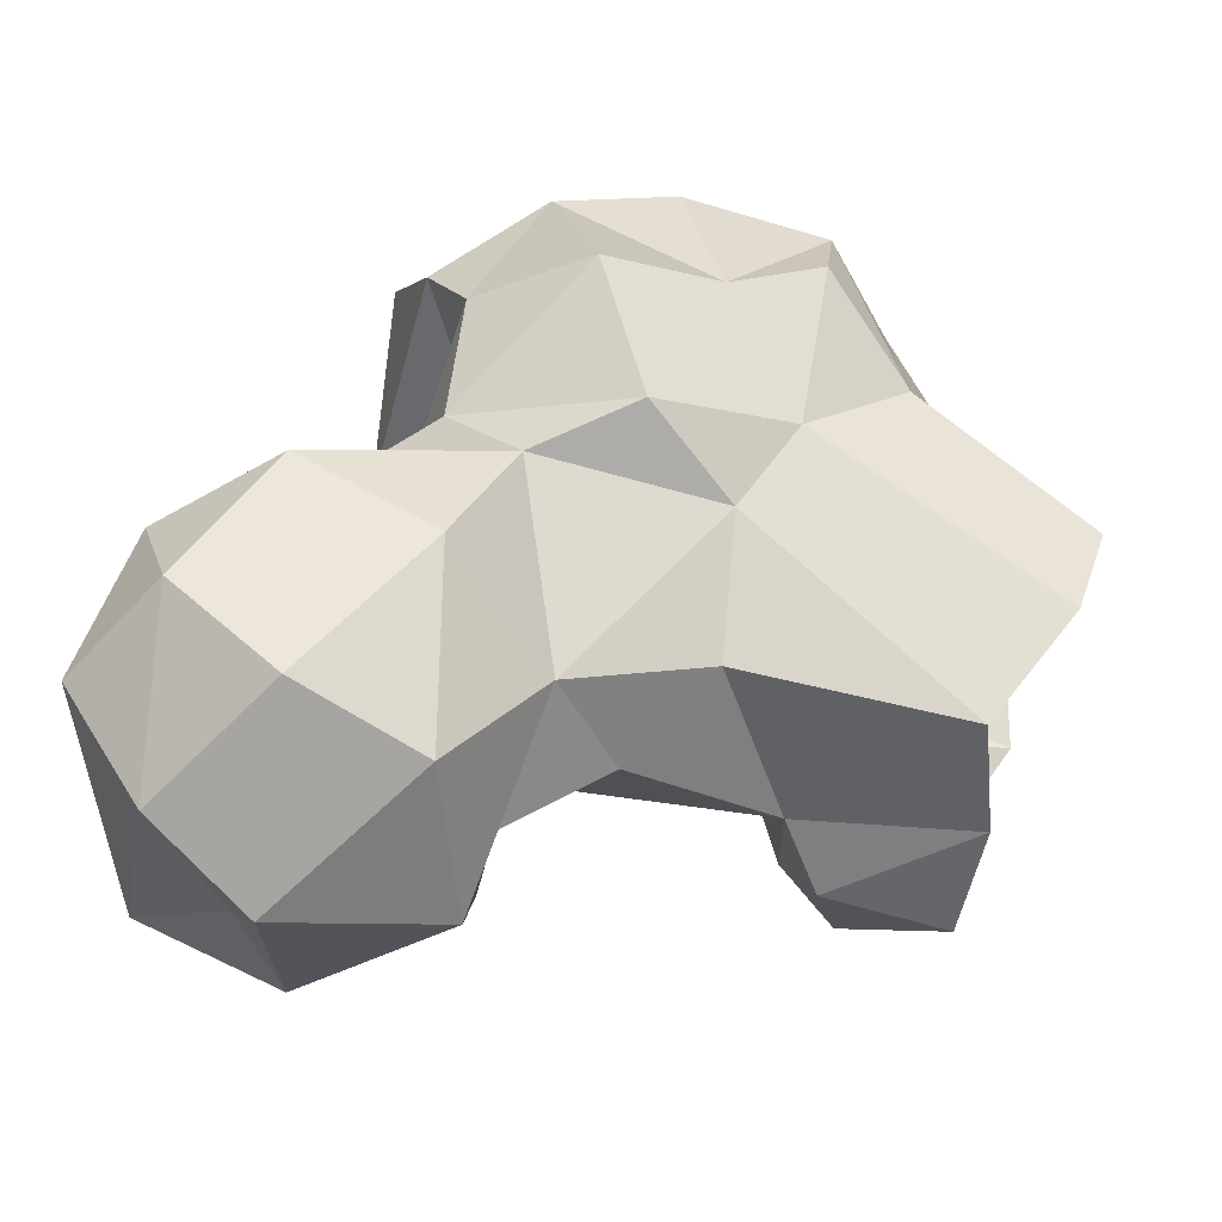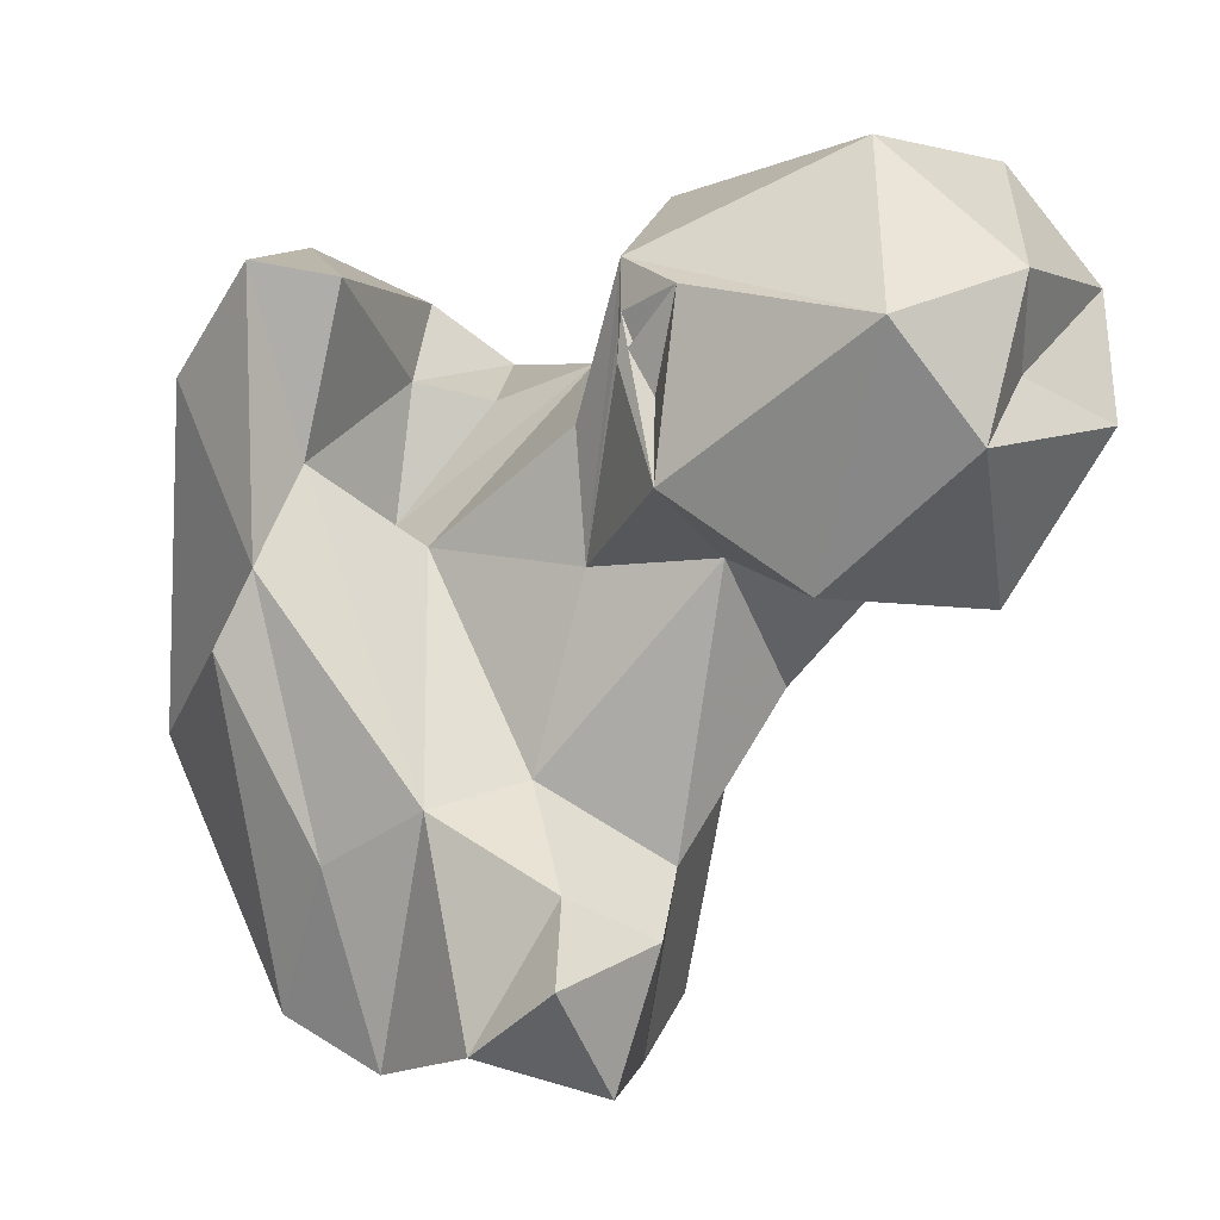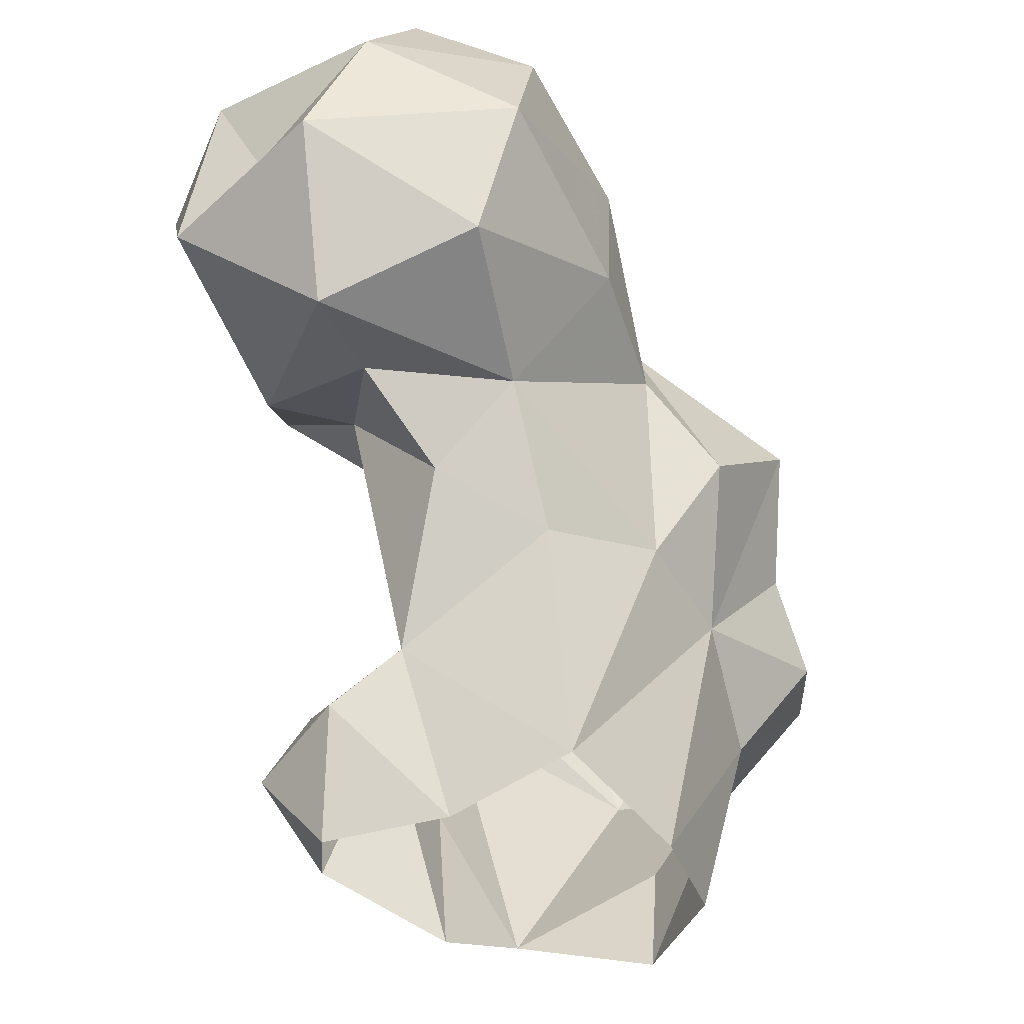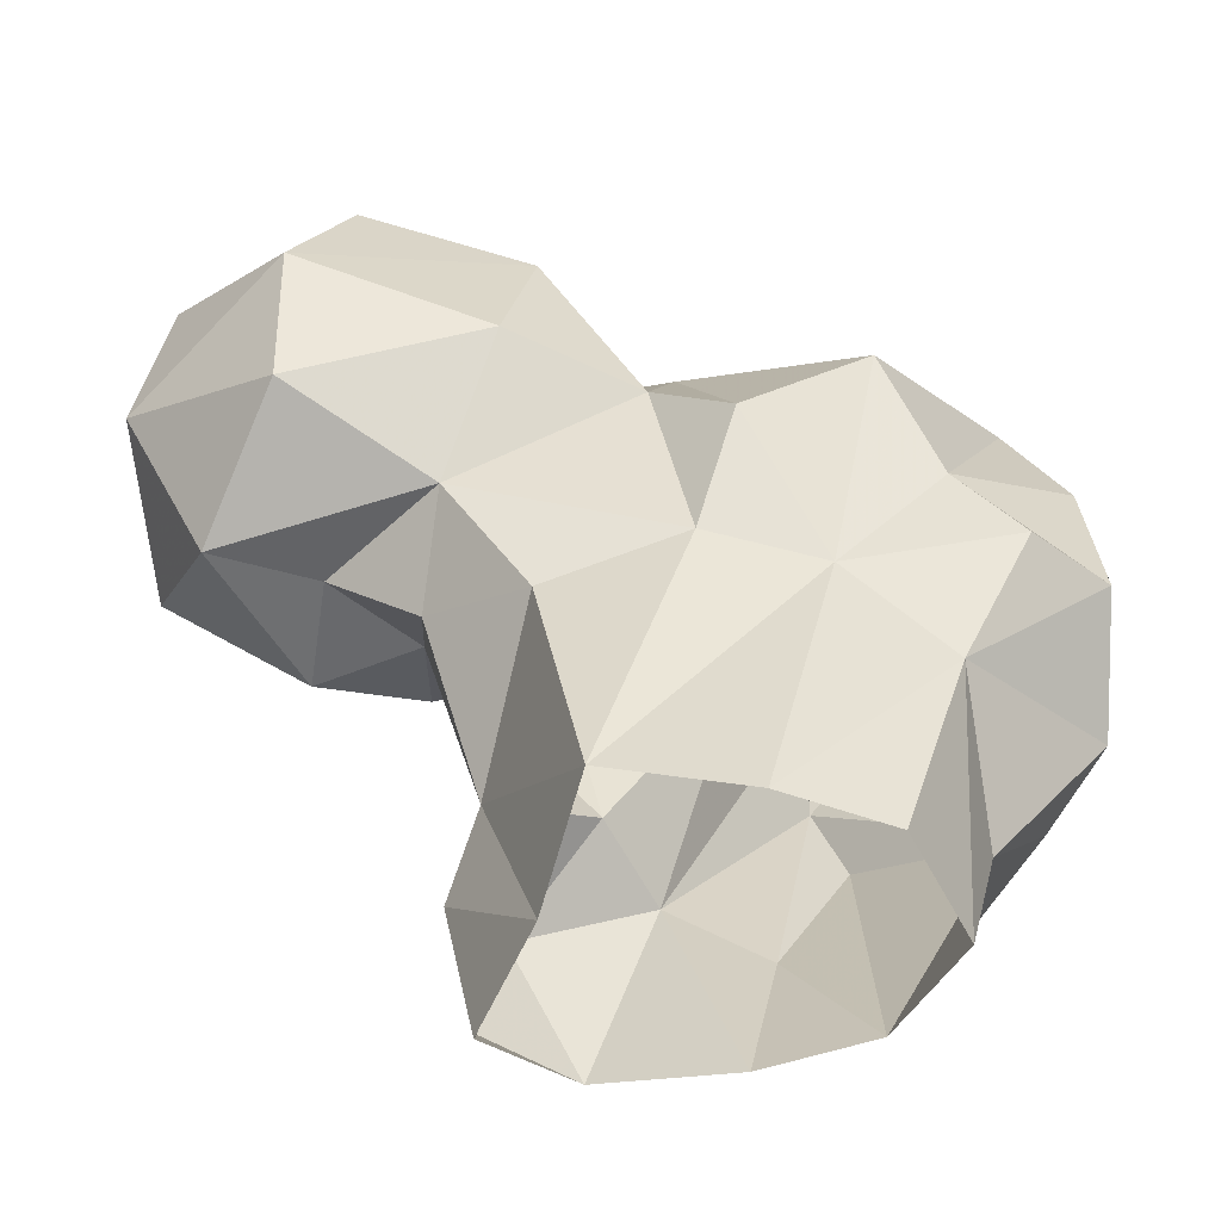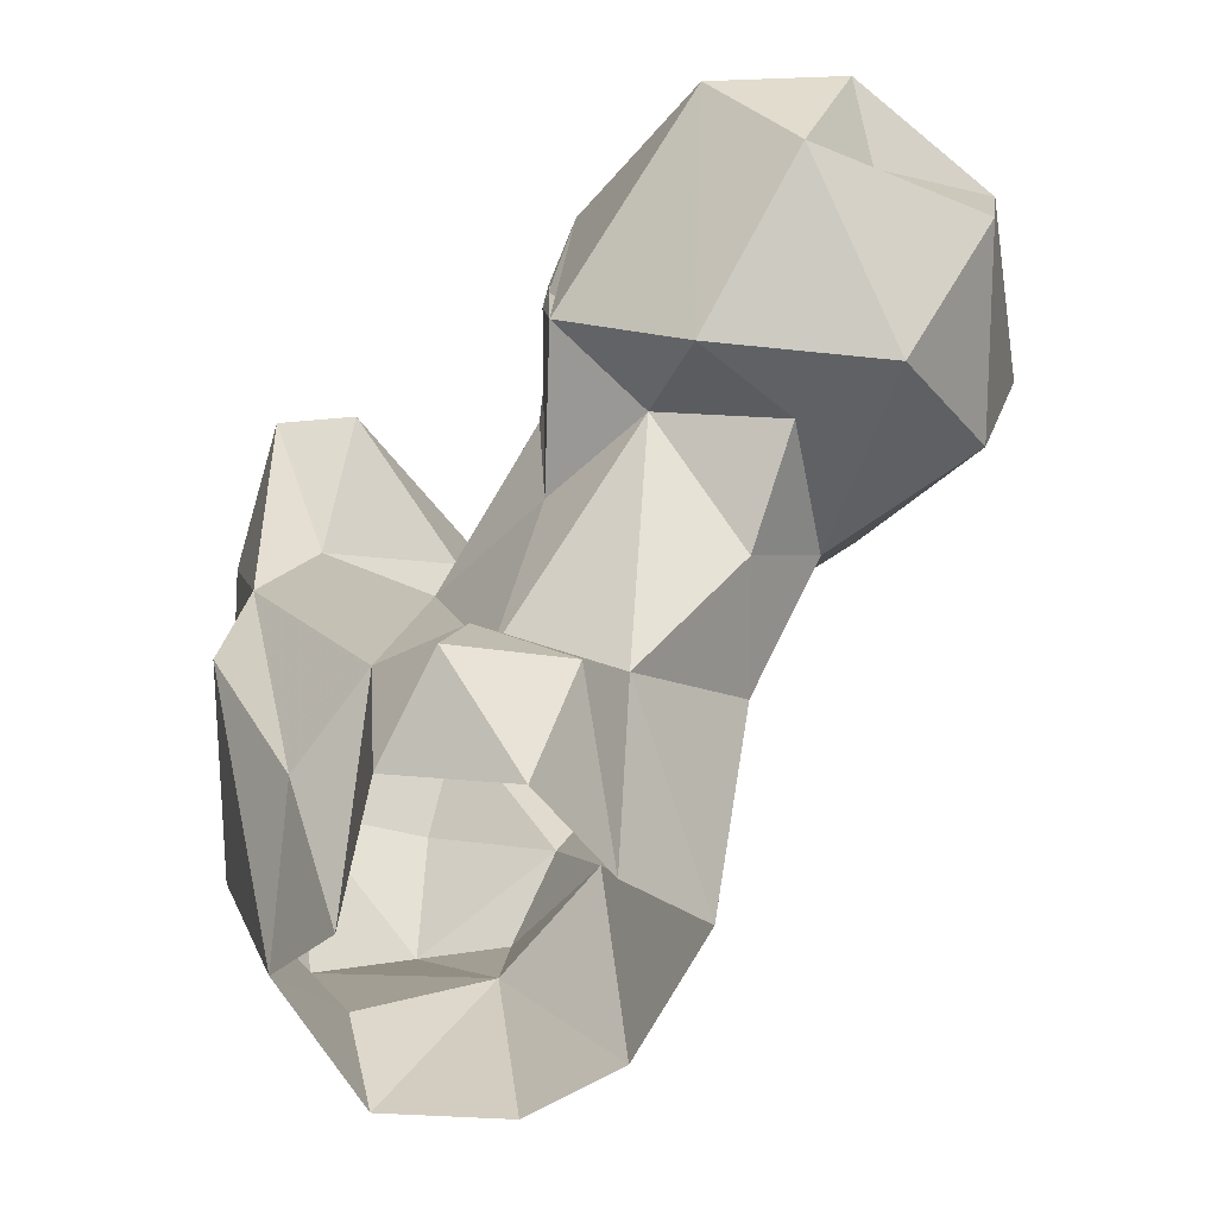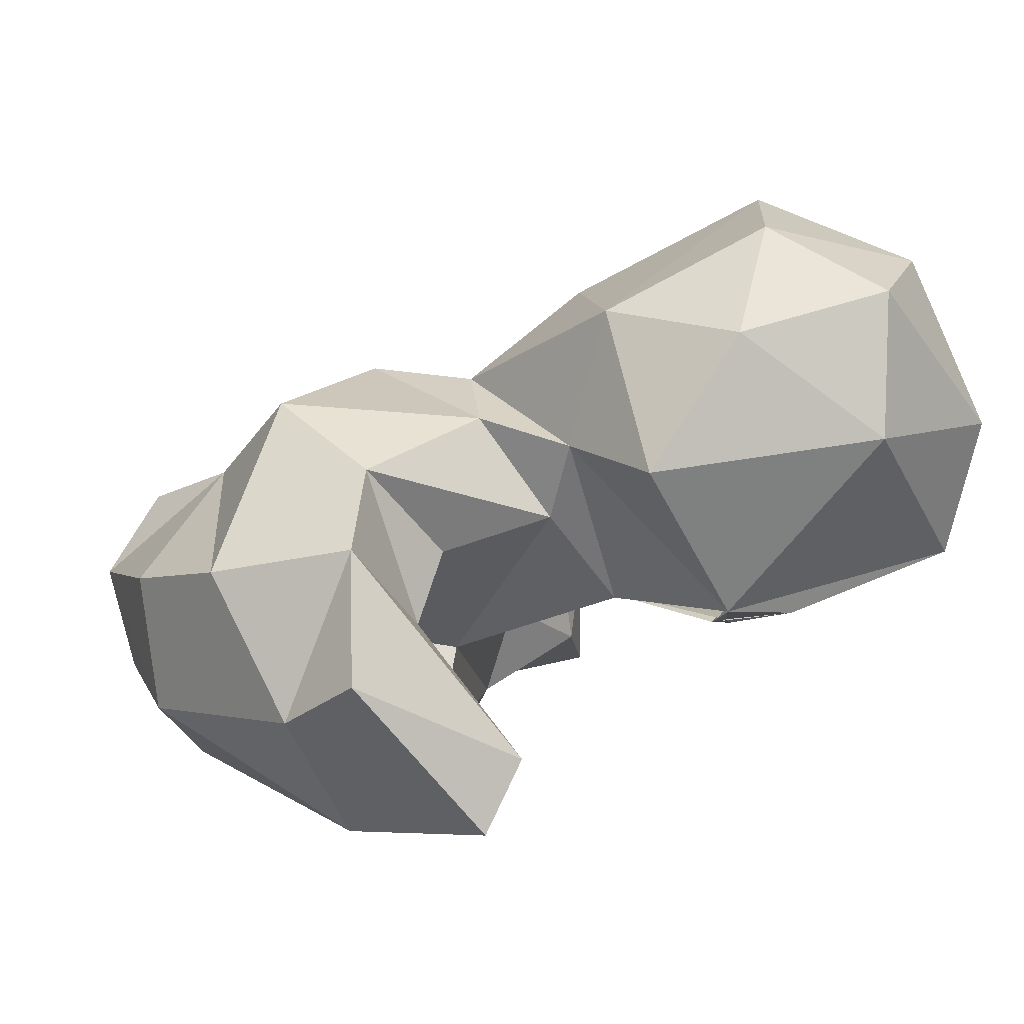
<metadata>
{"format":"obj","ext":"obj","renderer":"f3d","projection":"perspective","resolution":1024,"background":"white","views":[{"elev":78.2,"azim":111.4,"up":"+Y"},{"elev":2.1,"azim":52.7,"up":"+Z"},{"elev":-39.3,"azim":146.8,"up":"+Z"},{"elev":-56.5,"azim":-163.1,"up":"+Z"},{"elev":-49.2,"azim":73.1,"up":"+Z"},{"elev":1.6,"azim":-16.4,"up":"+Y"}]}
</metadata>
<code>
v 87.93 166 4.741
v 99.84 169.6 0.2148
v 77.6 178.2 0.1359
v 115.5 168.8 4.313
v 125.1 171.6 11.23
v 122 180.5 0.06814
v 124.1 184.4 14.45
v 80.18 191.6 0.5329
v 112.8 191.1 0.8456
v 90.17 199 0.7653
v 105 202.4 5.463
v 74.92 175.9 13.92
v 118.9 190.4 20.35
v 72.99 190.9 23.84
v 97.82 164.3 20.22
v 107.9 169.2 26.07
v 121.4 175.1 19.09
v 82.49 198.6 32.73
v 109.5 205.1 31.16
v 62.72 173.8 28.89
v 70.72 163.2 31.14
v 110.5 179.7 28.53
v 121.8 201.3 36.93
v 91.27 156.5 40.56
v 94.13 204 35.65
v 94.33 159.1 48.35
v 58.75 185.5 37.39
v 64.63 194.2 36.33
v 126 190.1 49.41
v 88.36 209.3 47.09
v 62.44 170.9 51.63
v 117.4 210.2 45.1
v 97.35 176.8 50.14
v 113.8 183.5 48.45
v 70.96 197.2 45.18
v 81 158.6 66.53
v 131.9 202.6 45.66
v 92.87 165.7 58.18
v 137.4 191 46.01
v 141.7 209.8 44.66
v 60.08 185.6 54.13
v 153 196.8 59.05
v 97.37 207.8 56.42
v 129.2 179.4 55.73
v 109.4 217.7 58.99
v 130.1 222.9 51.2
v 89.45 178.3 52.1
v 75.33 204.9 57.27
v 112.8 183 61.74
v 149.8 188.2 70.29
v 148.9 217.4 61.4
v 128.5 228.1 65.91
v 88.61 180.8 66.47
v 65.97 186.8 66.4
v 91.91 188.6 64.6
v 95.81 203.3 65.49
v 103.2 192.4 68.01
v 82.32 197.7 68.88
v 93.23 159.2 77.13
v 72.85 171.1 71.79
v 125.7 182.3 63.92
v 120.7 182.3 76.79
v 148.2 205.8 65.62
v 143.6 220.9 74.24
v 122.3 181 71.67
v 129.4 181.8 73.83
v 106.9 214.7 75.99
v 122.6 180.4 67.08
v 97.7 166.9 75.61
v 79.29 189.4 74.99
v 104 200.2 72.6
v 152.1 202.8 74.79
v 123.5 223.7 80.12
v 78.17 175.6 80.15
v 109 197.4 84.08
v 133.9 201 87.95
v 135 216.7 86.42
v 118.2 212.1 86.12
f 76 77 78
f 73 78 77
f 67 78 73
f 67 71 75
f 50 62 66
f 43 71 67
f 62 65 66
f 52 67 73
f 63 64 72
f 42 72 50
f 53 58 70
f 51 52 64
f 64 73 77
f 55 57 58
f 50 72 76
f 54 60 70
f 54 70 58
f 53 55 58
f 44 50 66
f 38 53 69
f 51 64 63
f 48 54 58
f 44 66 61
f 34 68 66
f 62 76 75
f 34 66 65
f 34 44 68
f 44 65 68
f 1 15 24
f 32 43 45
f 31 60 54
f 38 69 59
f 43 67 45
f 34 65 61
f 43 56 71
f 10 18 11
f 44 61 65
f 45 67 52
f 48 58 56
f 26 59 36
f 25 30 43
f 33 49 57
f 25 43 32
f 31 36 60
f 47 55 53
f 38 47 53
f 53 70 69
f 34 61 62
f 33 57 47
f 60 74 70
f 32 46 40
f 30 56 43
f 62 75 71
f 30 48 56
f 31 54 41
f 40 51 42
f 39 42 50
f 32 45 46
f 33 34 49
f 18 35 48
f 27 41 35
f 16 33 38
f 33 47 38
f 18 48 30
f 29 39 44
f 12 20 14
f 37 40 39
f 23 37 29
f 21 24 26
f 27 31 41
f 19 25 32
f 42 63 72
f 4 5 17
f 29 44 34
f 36 59 60
f 20 21 31
f 27 35 28
f 14 28 18
f 16 38 26
f 18 28 35
f 13 23 29
f 4 17 16
f 16 22 33
f 67 75 78
f 19 32 23
f 46 52 51
f 7 9 13
f 5 7 17
f 49 71 57
f 13 29 22
f 15 26 24
f 22 34 33
f 75 76 78
f 62 68 65
f 16 17 22
f 69 70 74
f 26 38 59
f 11 25 19
f 18 30 25
f 50 76 62
f 42 51 63
f 22 29 34
f 14 27 28
f 34 62 49
f 11 18 25
f 40 46 51
f 10 14 18
f 3 12 14
f 5 6 7
f 23 32 37
f 47 57 55
f 20 31 27
f 7 13 17
f 64 77 72
f 21 36 31
f 1 24 21
f 13 19 23
f 52 73 64
f 1 2 15
f 61 68 62
f 45 52 46
f 59 69 74
f 39 50 44
f 56 57 71
f 29 37 39
f 72 77 76
f 61 66 68
f 9 11 13
f 12 21 20
f 15 16 26
f 3 14 8
f 11 19 13
f 2 4 16
f 32 40 37
f 21 26 36
f 2 16 15
f 35 54 48
f 39 40 42
f 13 22 17
f 6 9 7
f 14 20 27
f 8 14 10
f 49 62 71
f 1 21 12
f 59 74 60
f 56 58 57
f 35 41 54
f 1 12 3
f 4 6 5

</code>
